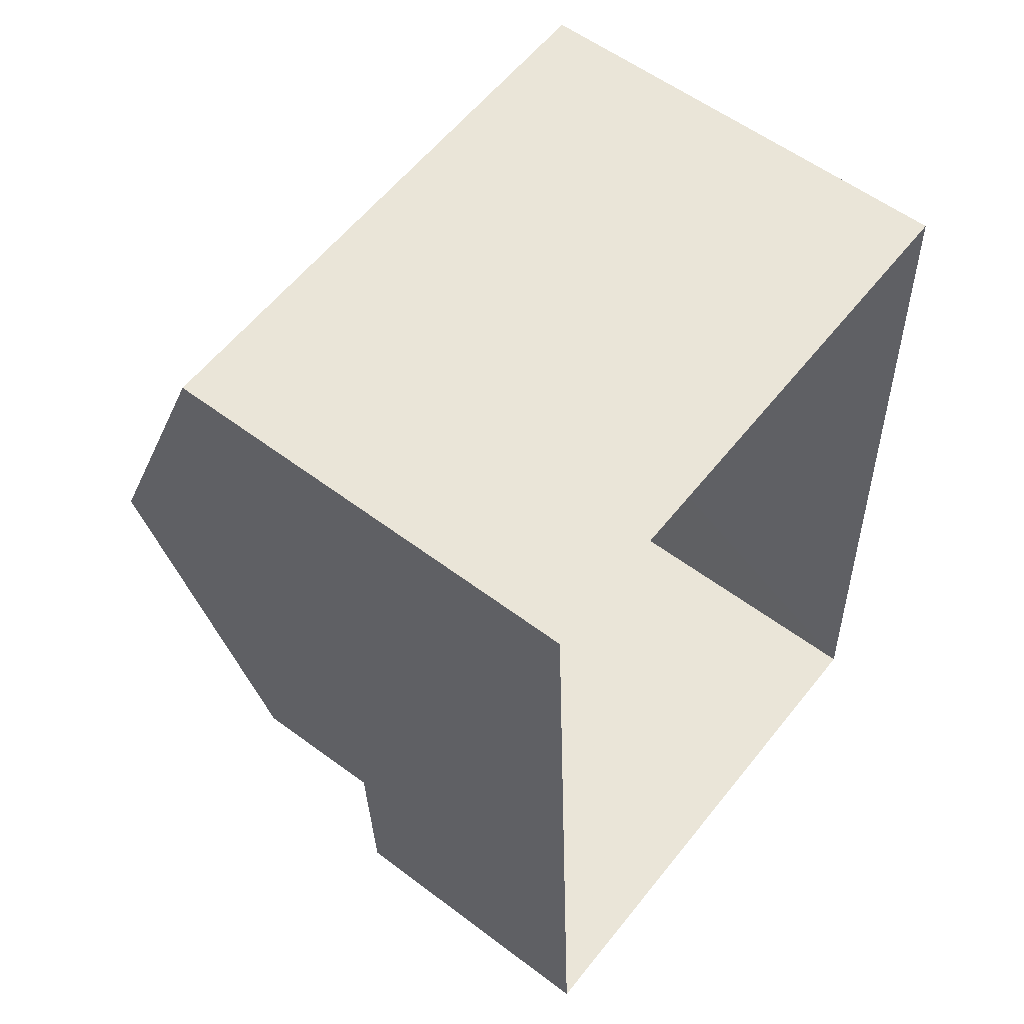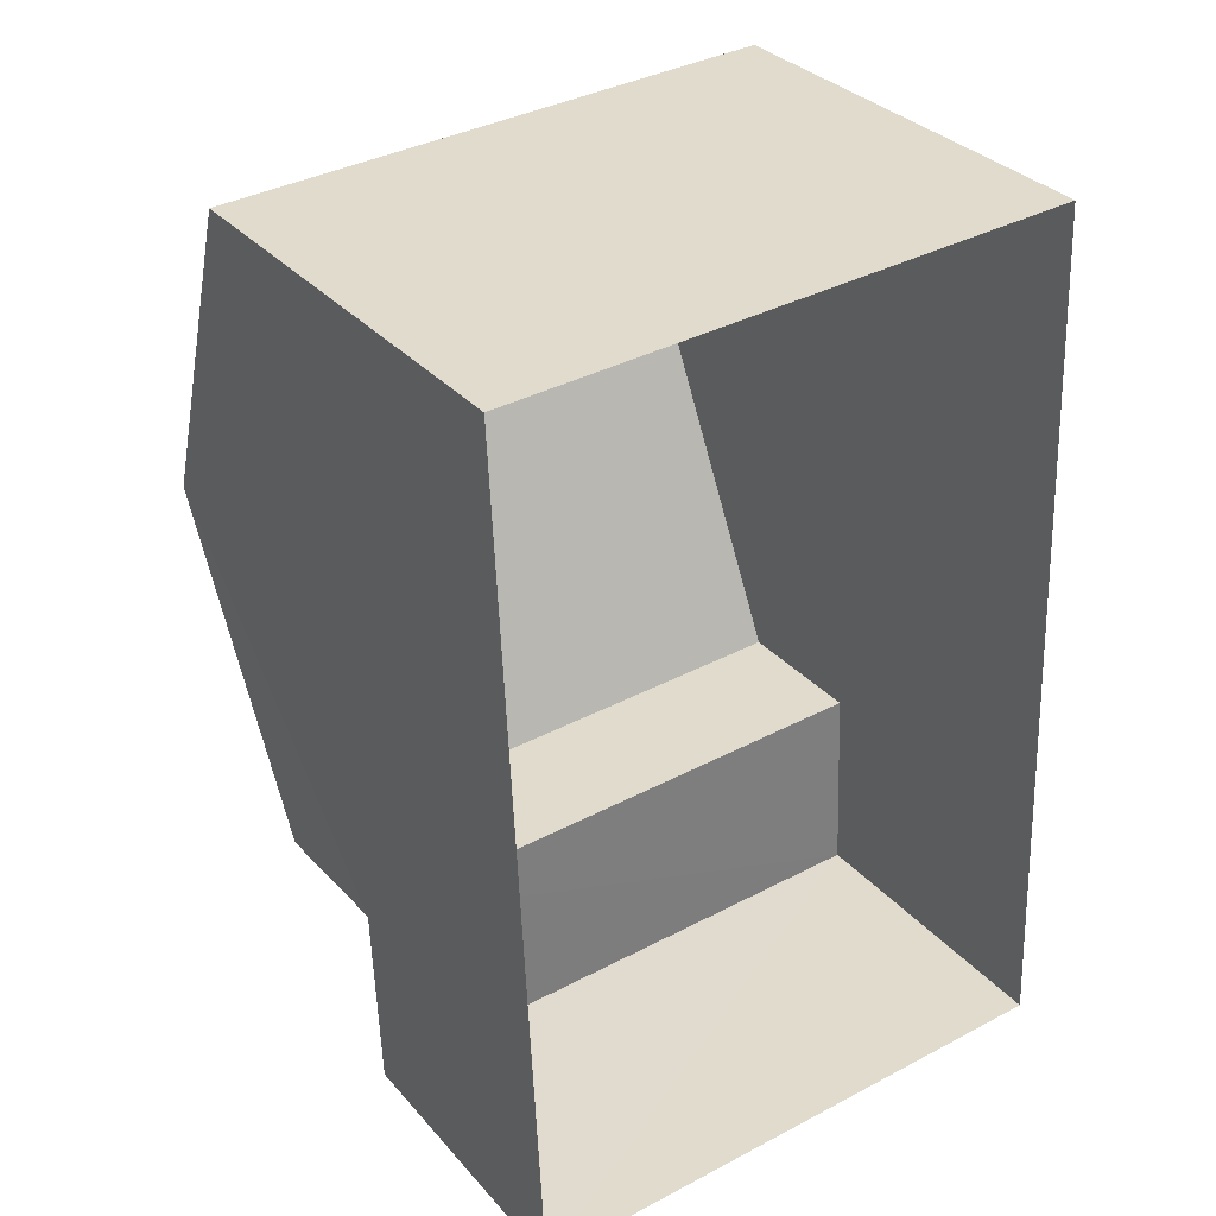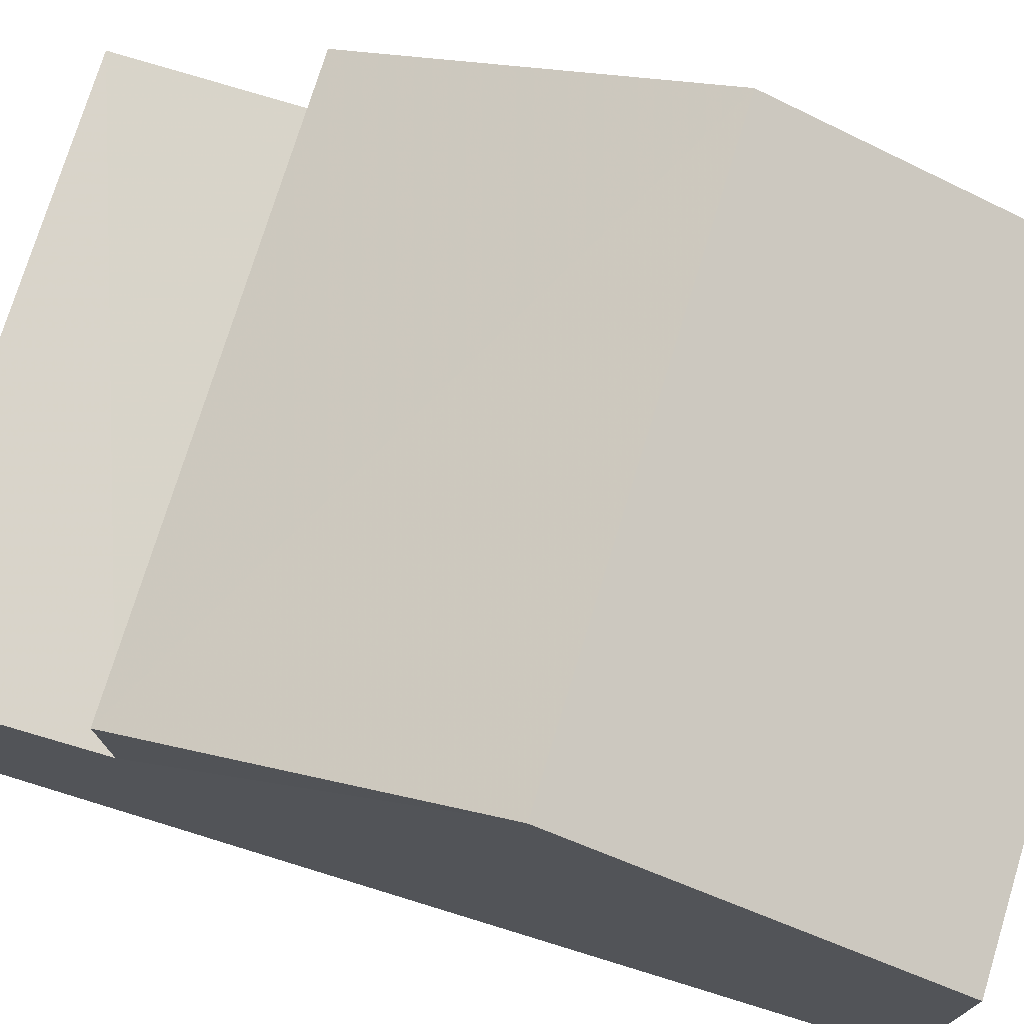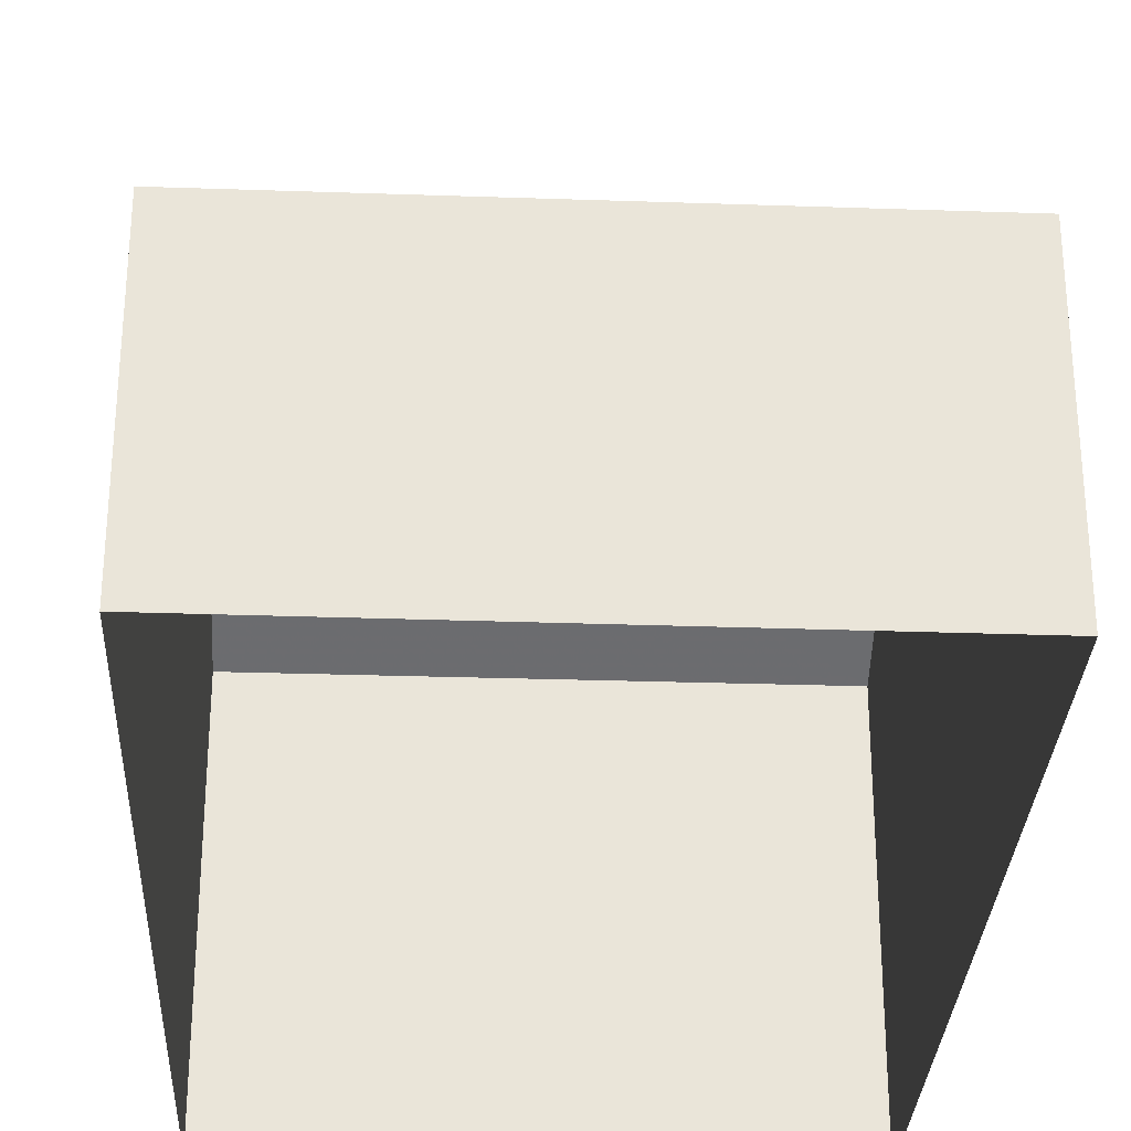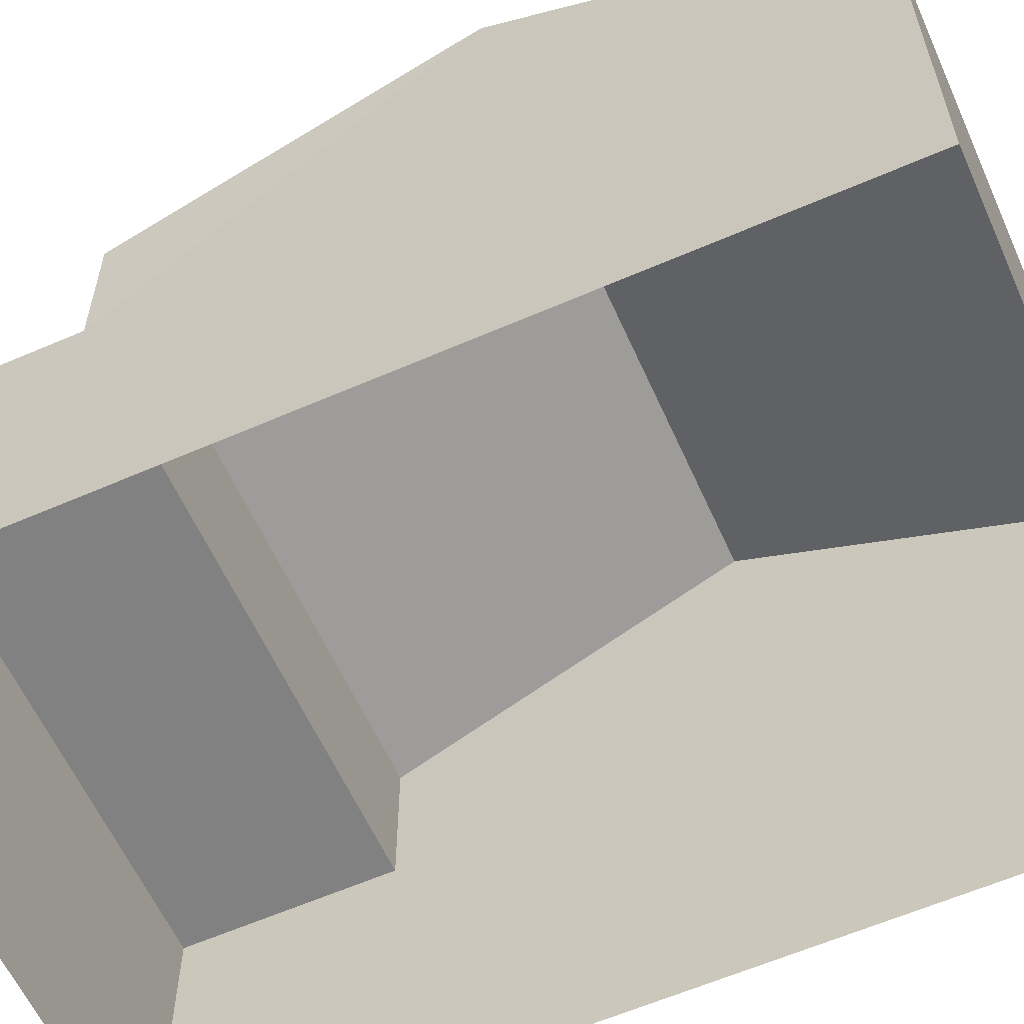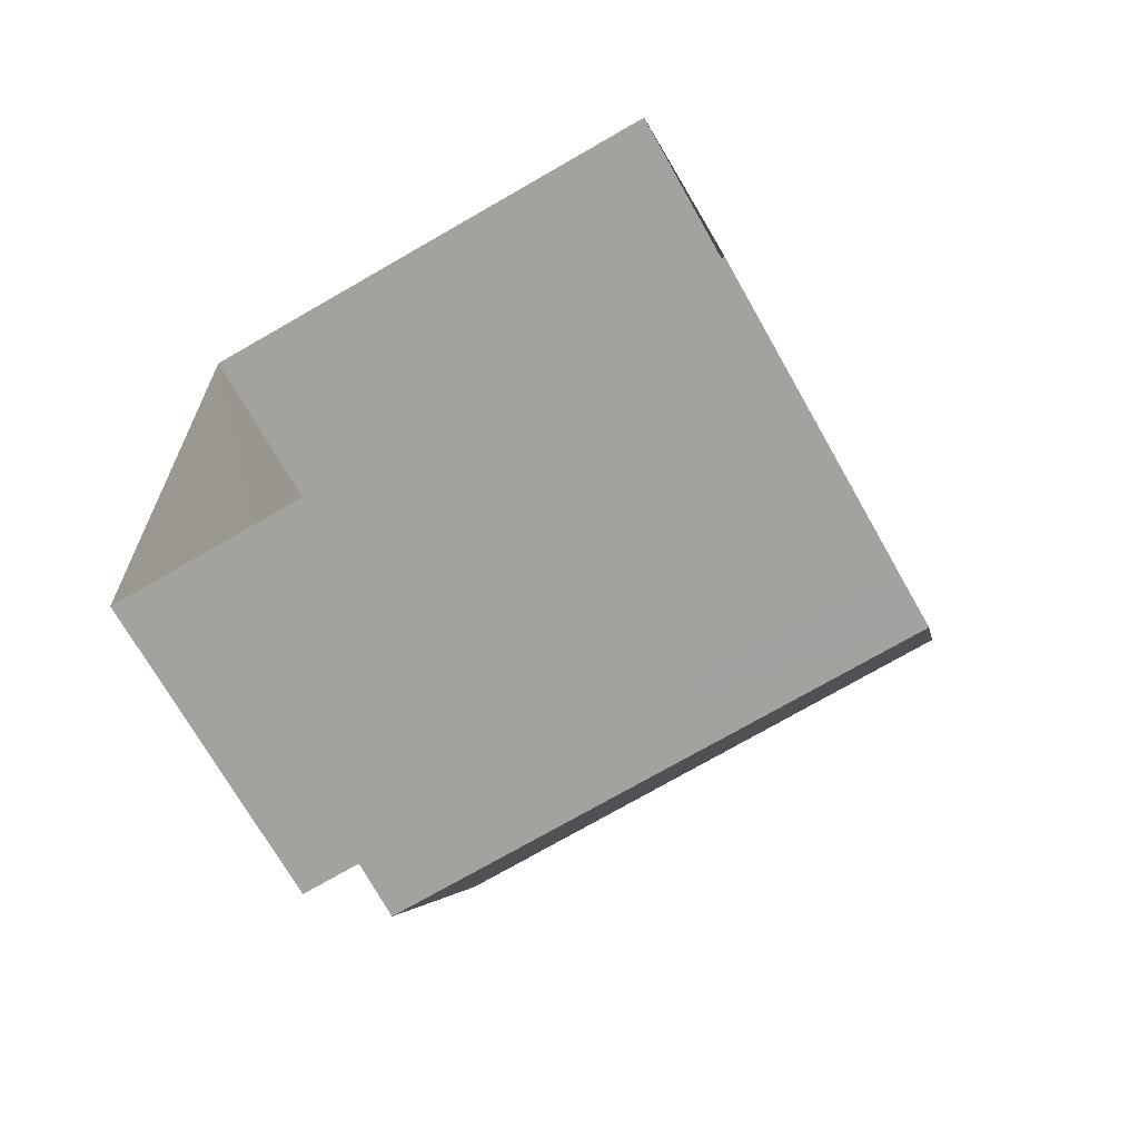
<metadata>
{"format":"obj","ext":"obj","renderer":"f3d","projection":"perspective","resolution":1024,"background":"white","views":[{"elev":56.3,"azim":128.4,"up":"+Y"},{"elev":32.5,"azim":145.9,"up":"+Y"},{"elev":74.9,"azim":104.4,"up":"+Z"},{"elev":-30.0,"azim":-5.4,"up":"+Z"},{"elev":-60.5,"azim":111.5,"up":"+Z"},{"elev":-71.0,"azim":-150.4,"up":"+Y"}]}
</metadata>
<code>
v -3.739e+05 -1.037e+05 26.02
v -3.739e+05 -1.036e+05 26.01
v -3.739e+05 -1.036e+05 26.01
v -3.739e+05 -1.037e+05 26.02
v -3.739e+05 -1.036e+05 32.77
v -3.739e+05 -1.036e+05 32.78
v -3.739e+05 -1.037e+05 35.12
v -3.739e+05 -1.037e+05 35.12
v -3.739e+05 -1.037e+05 32.78
v -3.739e+05 -1.037e+05 32.78
v -3.739e+05 -1.037e+05 30.61
v -3.739e+05 -1.037e+05 30.61
v -3.739e+05 -1.037e+05 30.61
v -3.739e+05 -1.037e+05 30.61
f 1 2 3
f 4 1 3
f 5 6 7
f 8 5 7
f 7 9 8
f 7 10 9
f 11 12 13
f 11 14 12
f 11 9 10
f 14 11 10
f 6 2 7
f 10 7 14
f 14 2 1
f 14 1 12
f 7 2 14
f 12 1 4
f 13 12 4
f 6 3 2
f 6 5 3
f 5 8 3
f 8 9 11
f 3 11 4
f 4 11 13
f 3 8 11

</code>
